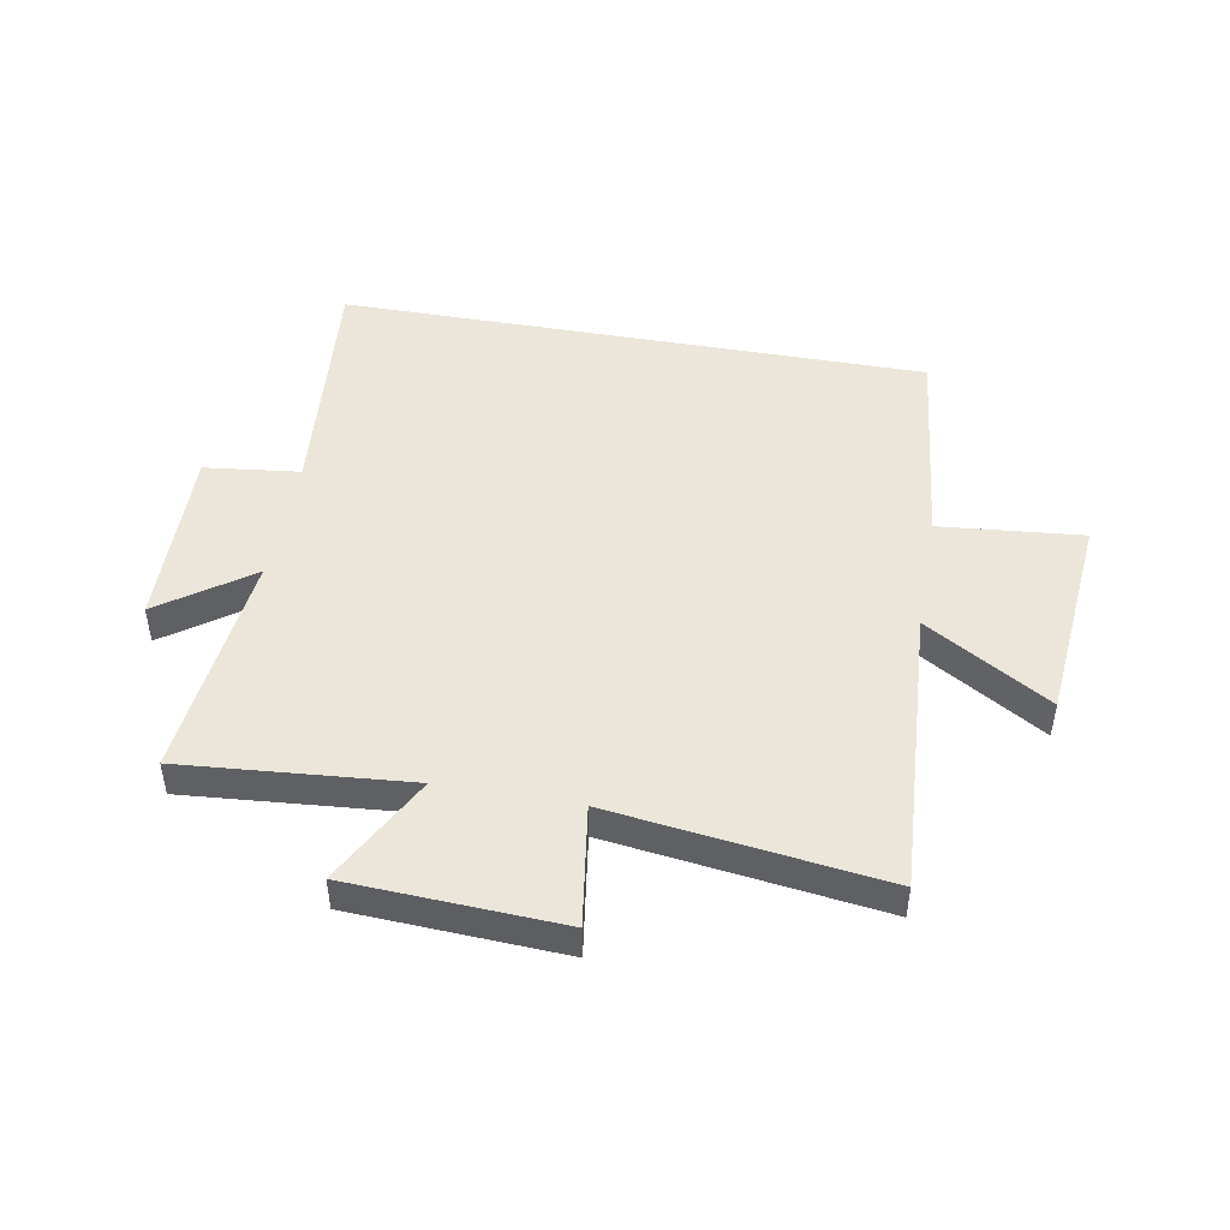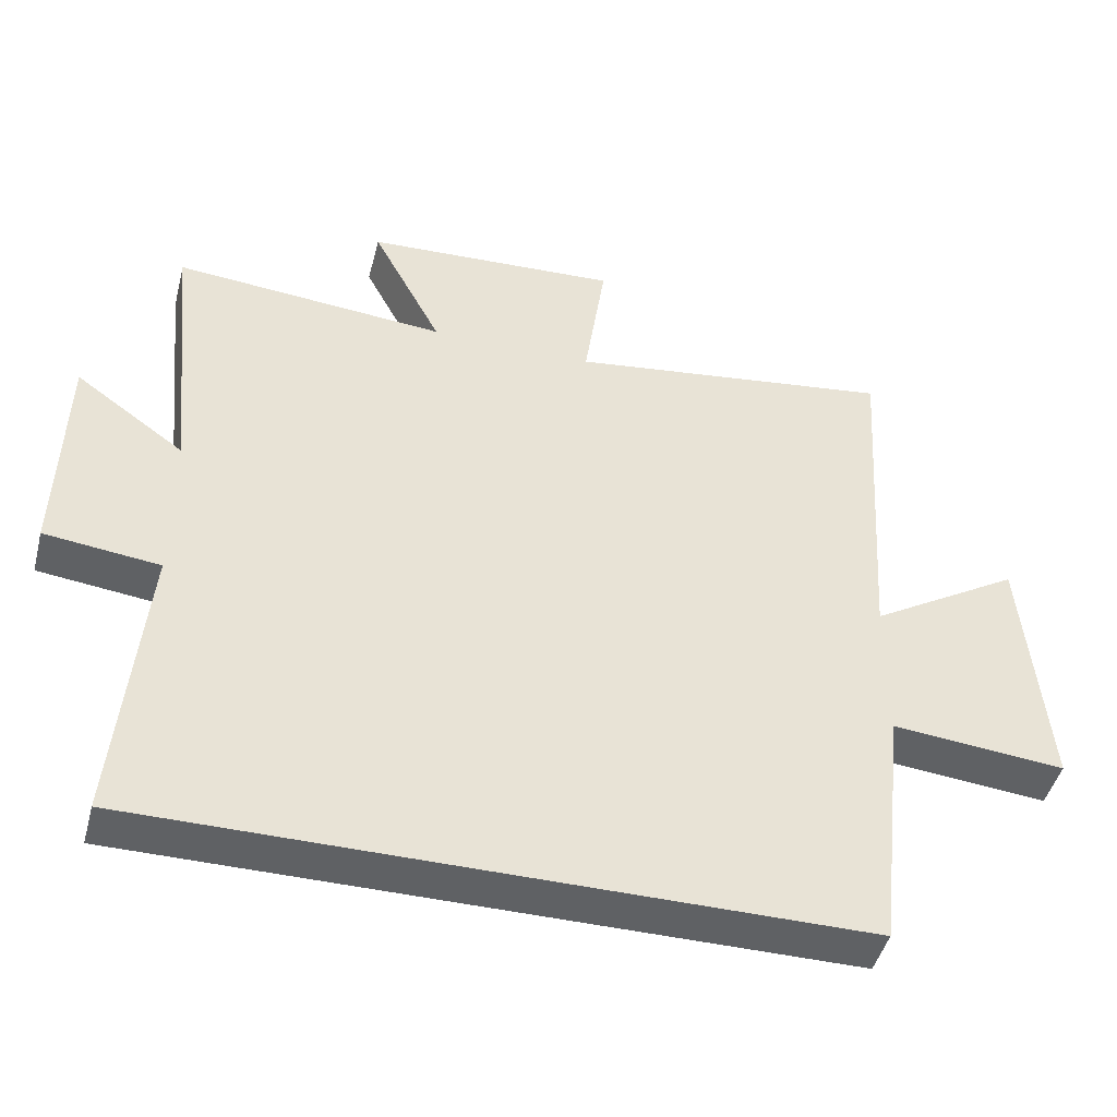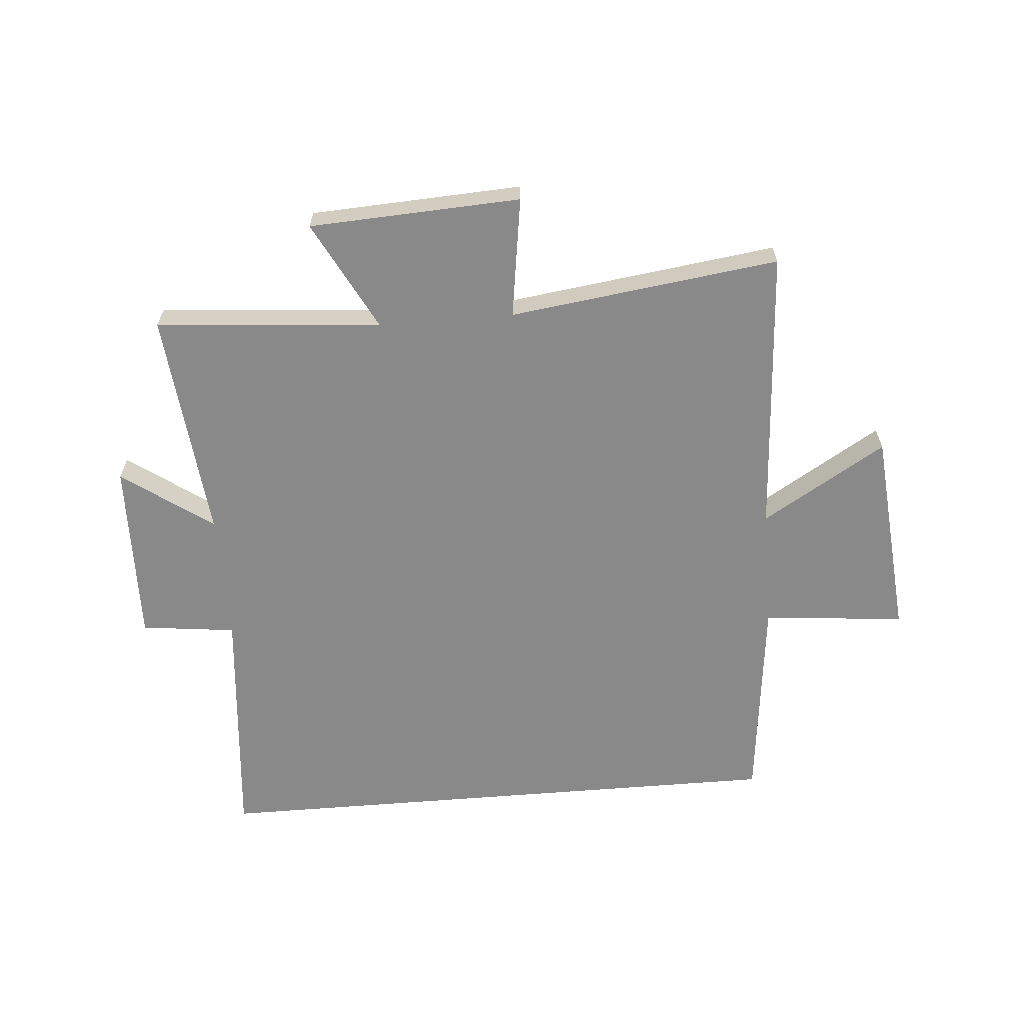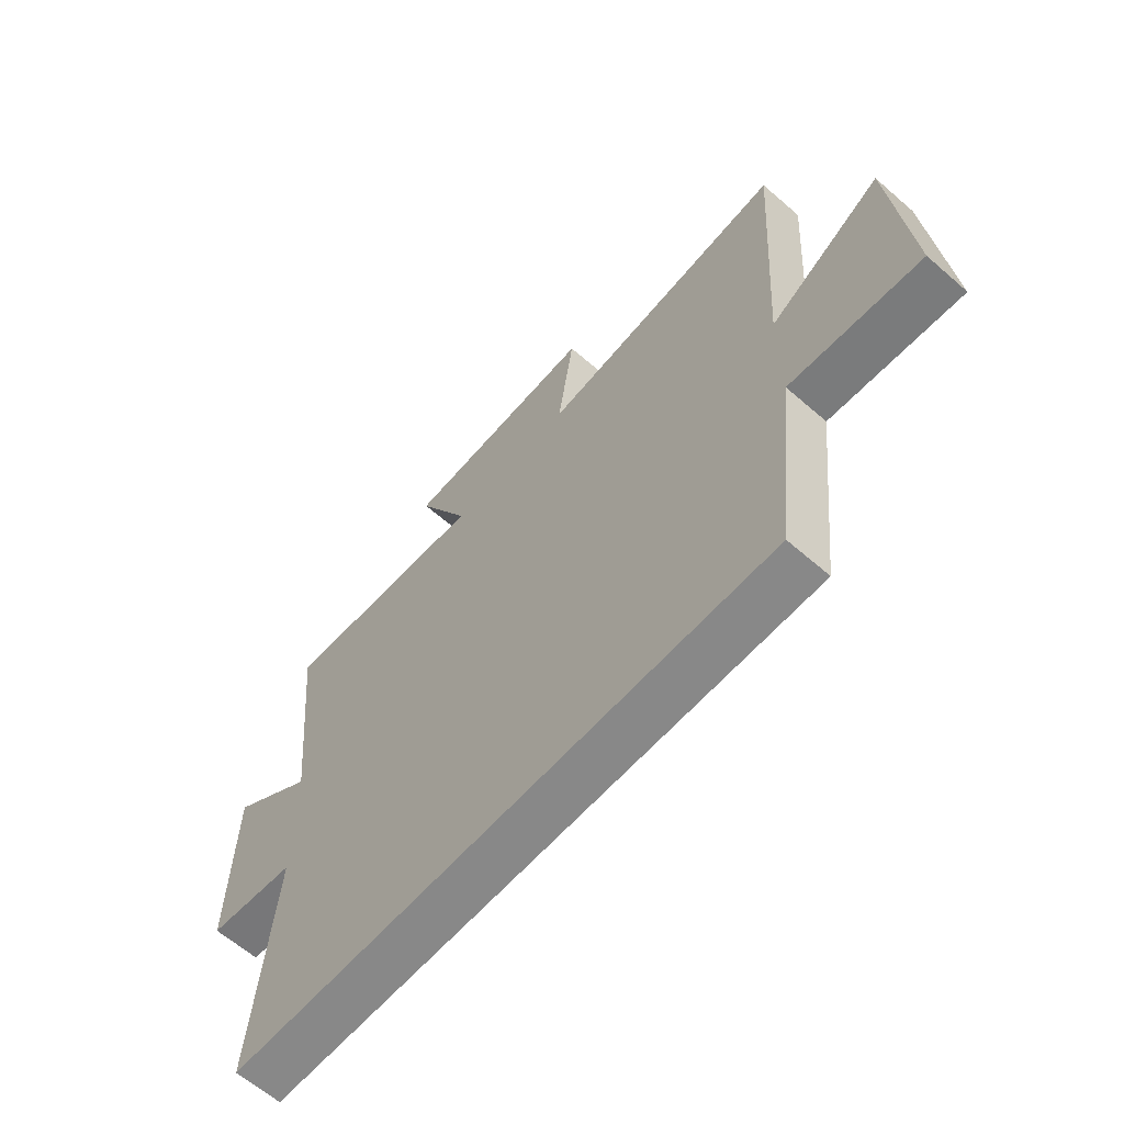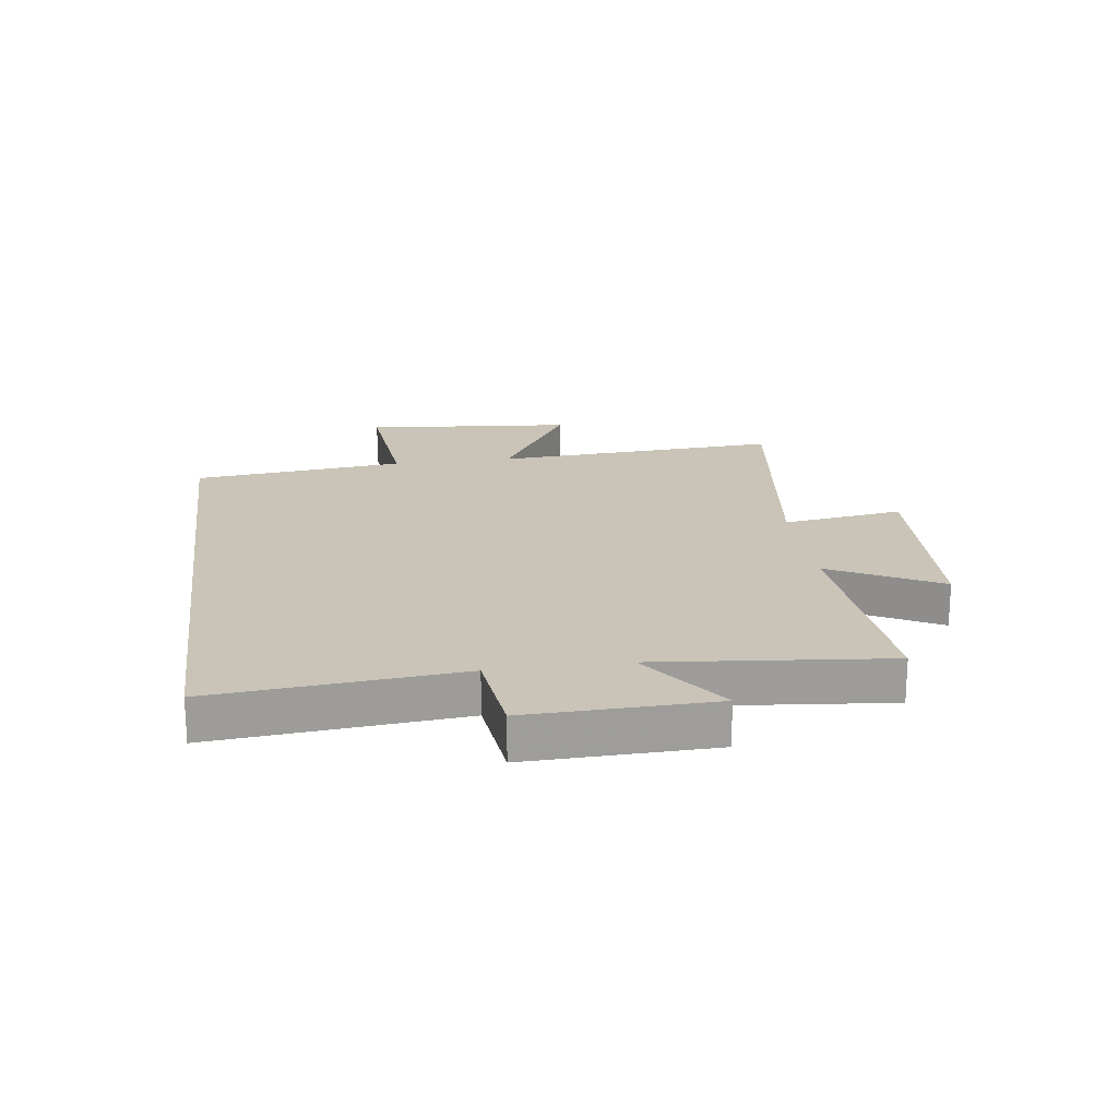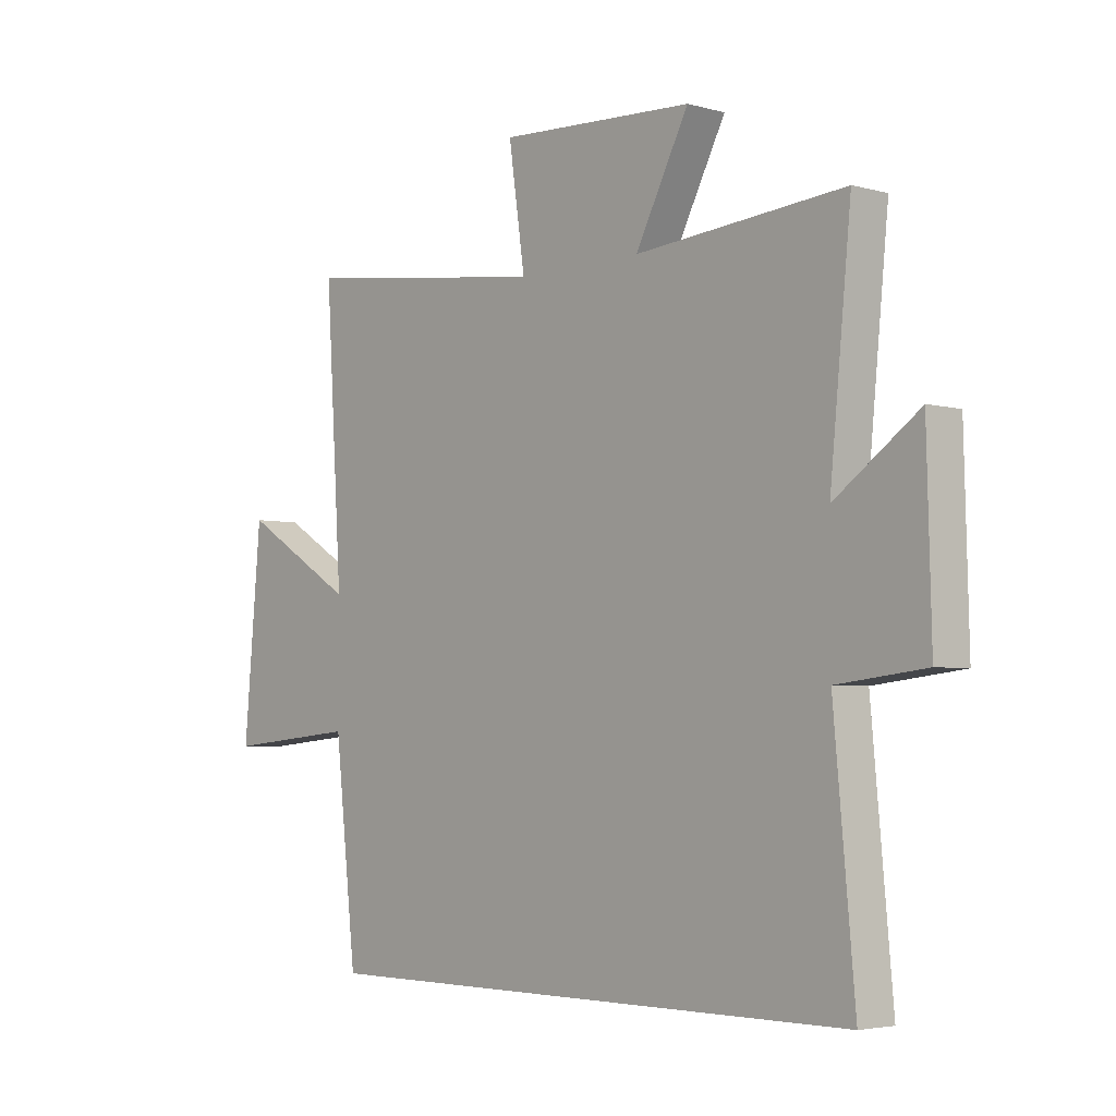
<metadata>
{"format":"obj","ext":"obj","renderer":"f3d","projection":"perspective","resolution":1024,"background":"white","views":[{"elev":47.1,"azim":10.2,"up":"+Y"},{"elev":-45.7,"azim":-14.5,"up":"+Z"},{"elev":-63.0,"azim":4.7,"up":"+Y"},{"elev":-62.8,"azim":48.6,"up":"+Z"},{"elev":20.0,"azim":-97.8,"up":"+Y"},{"elev":-4.0,"azim":-132.0,"up":"+Z"}]}
</metadata>
<code>
v -0.538 0.07 -0.5
v -0.5 0.07 -0.084
v -0.661 0.07 -0.065
v -0.653 0.07 0.249
v -0.5 0.07 0.14
v -0.539 0.07 0.532
v -0.156 0.07 0.5
v -0.254 0.07 0.687
v 0.104 0.07 0.705
v 0.074 0.07 0.5
v 0.531 0.07 0.56
v 0.5 0.07 0.069
v 0.71 0.07 0.196
v 0.742 0.07 -0.162
v 0.5 0.07 -0.139
v 0.46 0.07 -0.5
v -0.538 0 -0.5
v -0.5 0 -0.084
v -0.661 0 -0.065
v -0.653 0 0.249
v -0.5 0 0.14
v -0.539 0 0.532
v -0.156 0 0.5
v -0.254 0 0.687
v 0.104 0 0.705
v 0.074 0 0.5
v 0.531 0 0.56
v 0.5 0 0.069
v 0.71 0 0.196
v 0.742 0 -0.162
v 0.5 0 -0.139
v 0.46 0 -0.5
f 15 16 1 2
f 12 13 14 15
f 12 15 2 3
f 10 11 12 3
f 7 8 9 10
f 7 10 3
f 5 6 7
f 5 7 3
f 3 4 5
f 18 17 32 31
f 31 30 29 28
f 19 18 31 28
f 19 28 27 26
f 26 25 24 23
f 19 26 23
f 23 22 21
f 19 23 21
f 21 20 19
f 1 17 18 2
f 2 18 19 3
f 3 19 20 4
f 4 20 21 5
f 5 21 22 6
f 6 22 23 7
f 7 23 24 8
f 8 24 25 9
f 9 25 26 10
f 10 26 27 11
f 11 27 28 12
f 12 28 29 13
f 13 29 30 14
f 14 30 31 15
f 15 31 32 16
f 16 32 17 1

</code>
